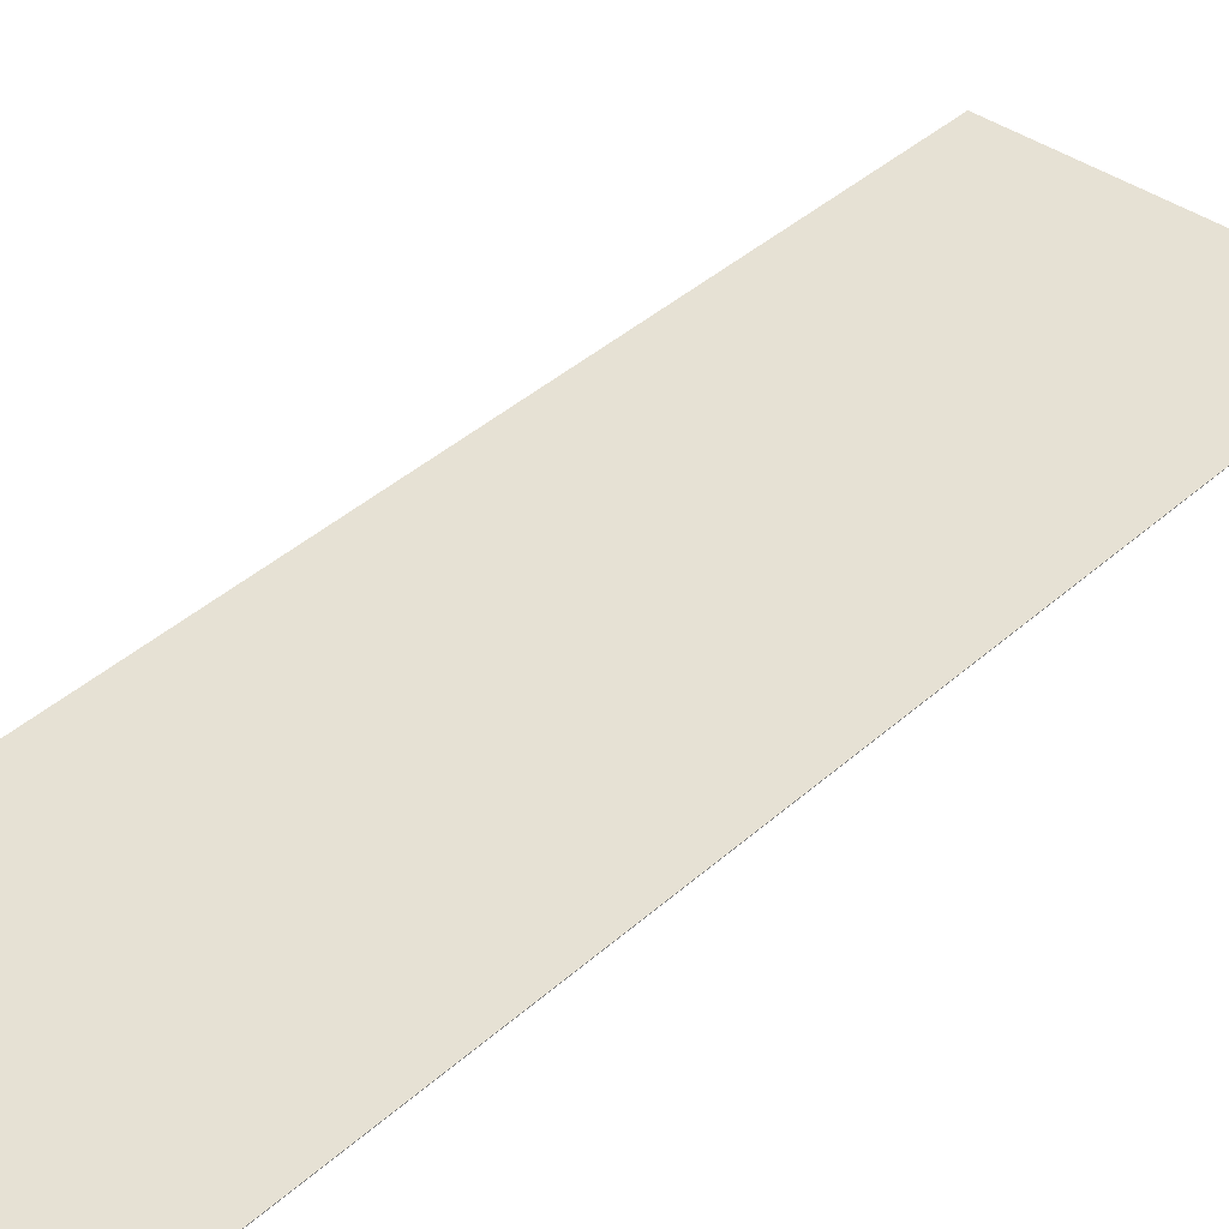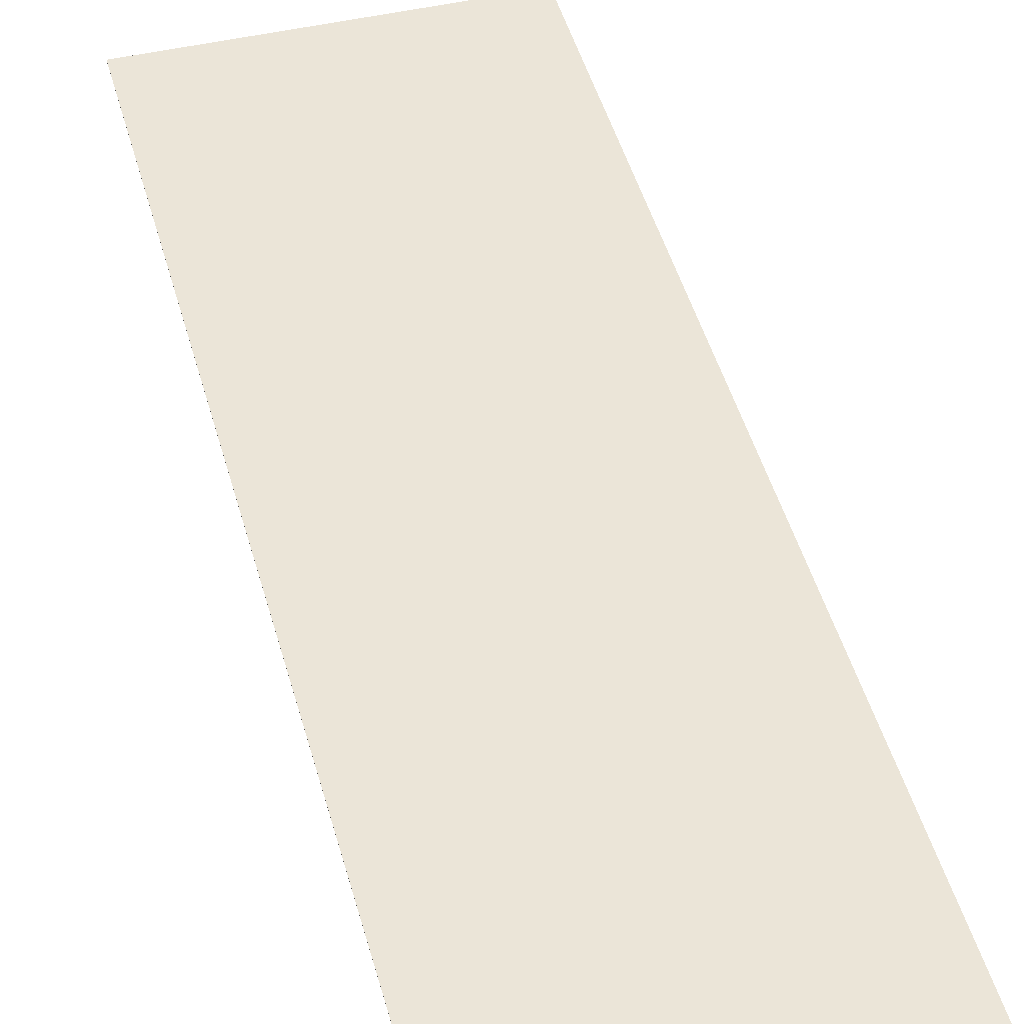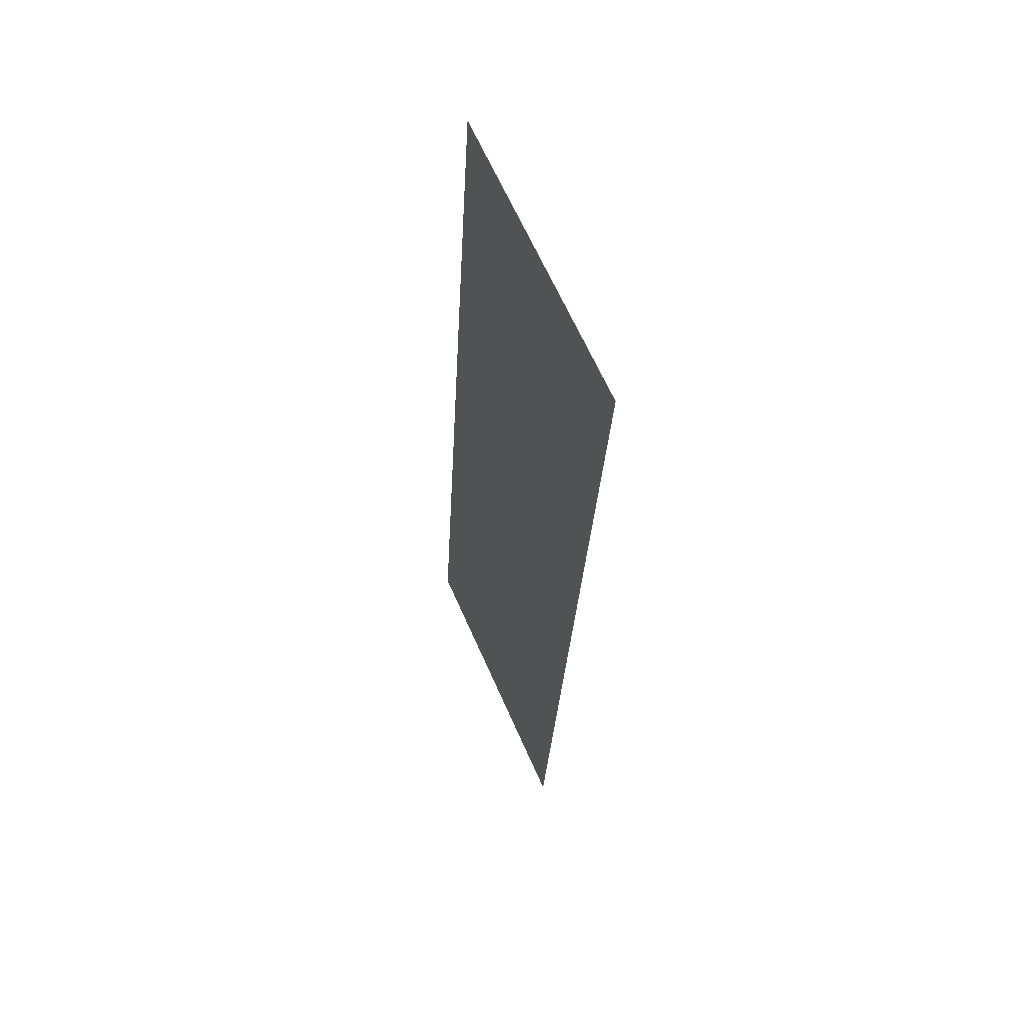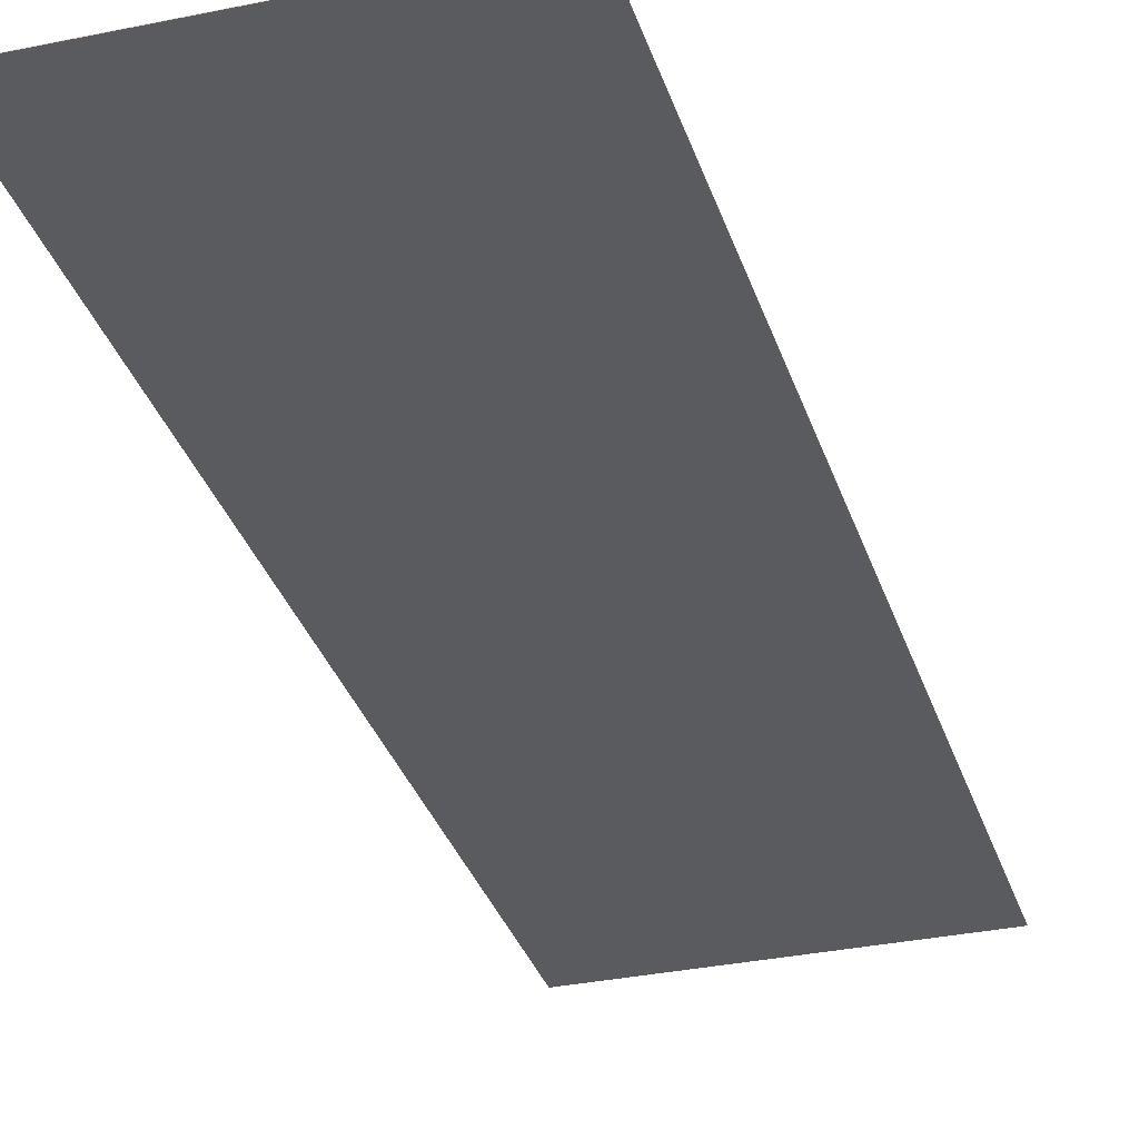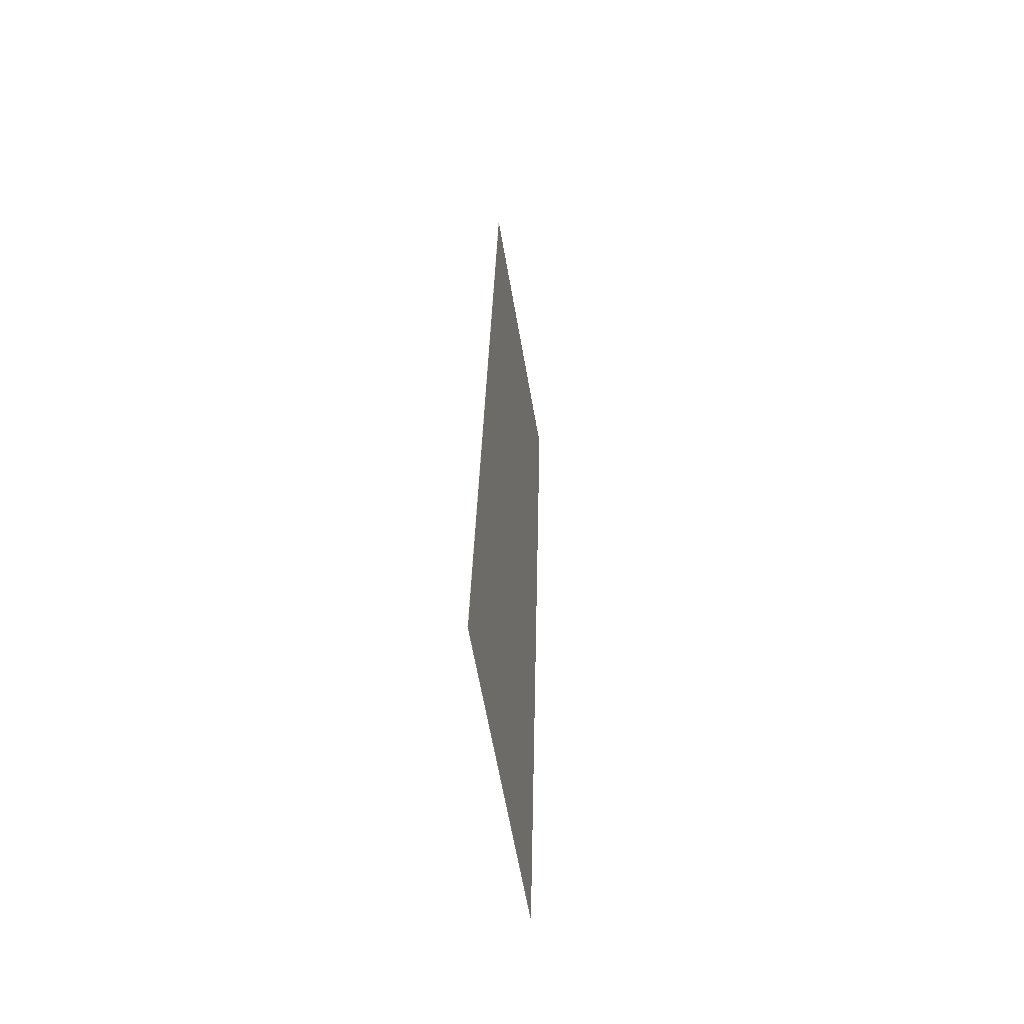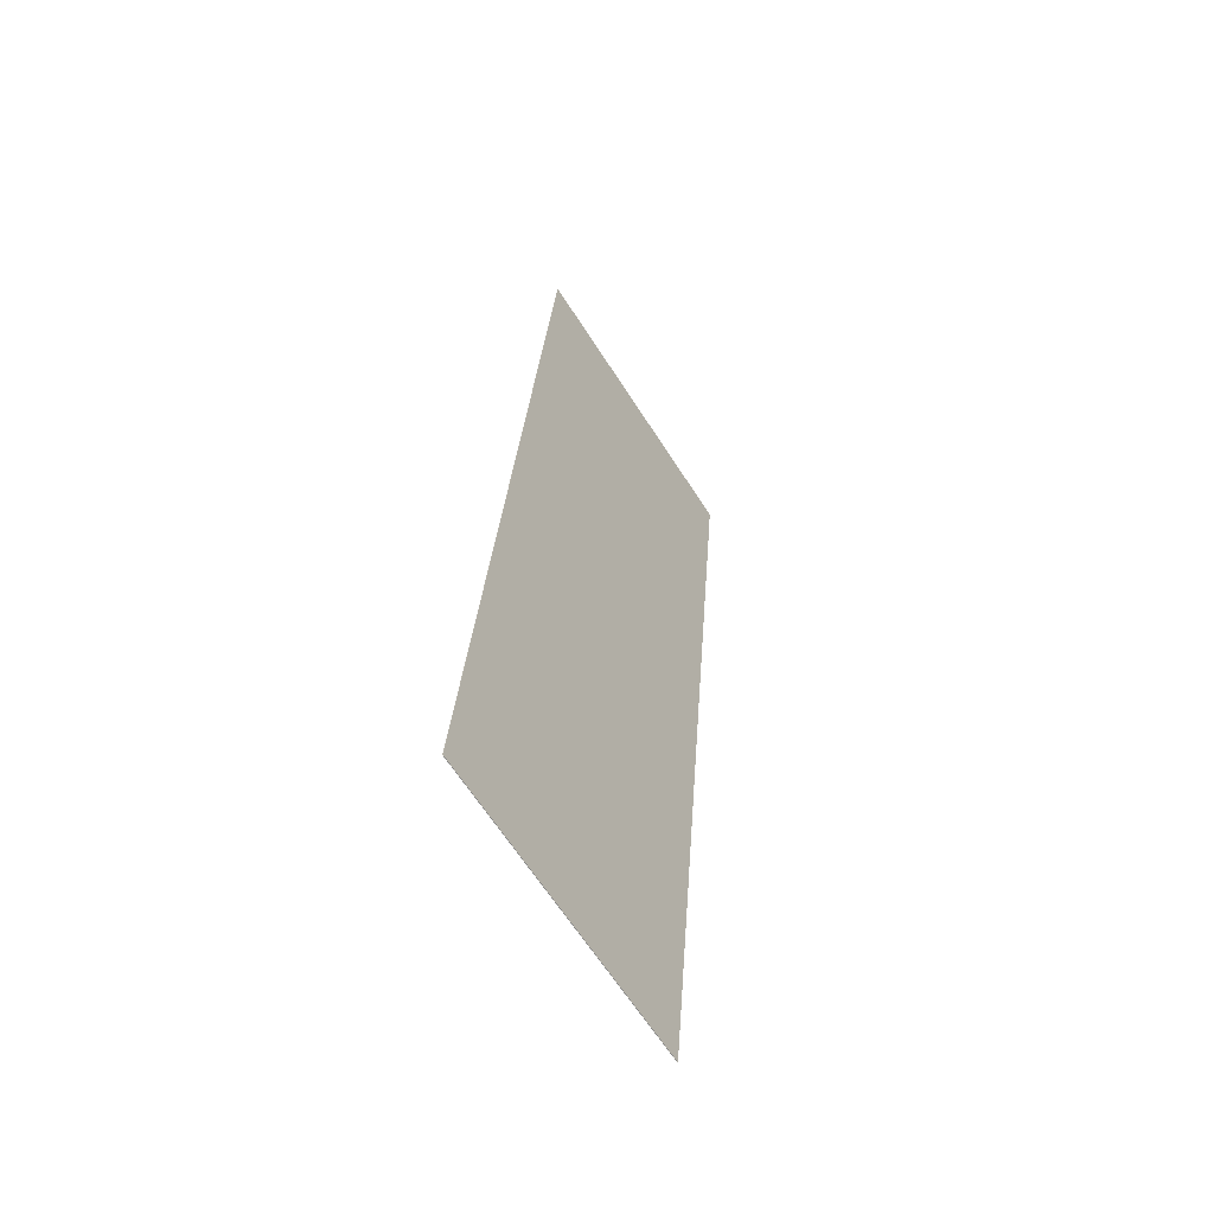
<metadata>
{"format":"obj","ext":"obj","renderer":"f3d","projection":"perspective","resolution":1024,"background":"white","views":[{"elev":39.0,"azim":34.9,"up":"+Y"},{"elev":45.9,"azim":-21.7,"up":"+Y"},{"elev":56.6,"azim":-113.8,"up":"+Z"},{"elev":-32.0,"azim":-170.4,"up":"+Y"},{"elev":-54.9,"azim":99.9,"up":"+Z"},{"elev":-56.8,"azim":122.9,"up":"+Z"}]}
</metadata>
<code>
v -4.407 0.08473 -5.693
v -4.432 0.08473 -5.484
v -4.365 0.08473 -5.476
v -4.34 0.08473 -5.685
v -4.407 0.08464 -5.693
v -4.34 0.08464 -5.685
v -4.365 0.08464 -5.476
v -4.432 0.08464 -5.484
v -4.34 0.08464 -5.685
v -4.407 0.08464 -5.693
v -4.407 0.08473 -5.693
v -4.34 0.08473 -5.685
v -4.365 0.08464 -5.476
v -4.34 0.08464 -5.685
v -4.34 0.08473 -5.685
v -4.365 0.08473 -5.476
v -4.432 0.08464 -5.484
v -4.365 0.08464 -5.476
v -4.365 0.08473 -5.476
v -4.432 0.08473 -5.484
v -4.407 0.08464 -5.693
v -4.432 0.08464 -5.484
v -4.432 0.08473 -5.484
v -4.407 0.08473 -5.693
f 1 2 3
f 1 3 4
f 5 6 7
f 5 7 8
f 9 10 11
f 9 11 12
f 13 14 15
f 13 15 16
f 17 18 19
f 17 19 20
f 21 22 23
f 21 23 24

</code>
